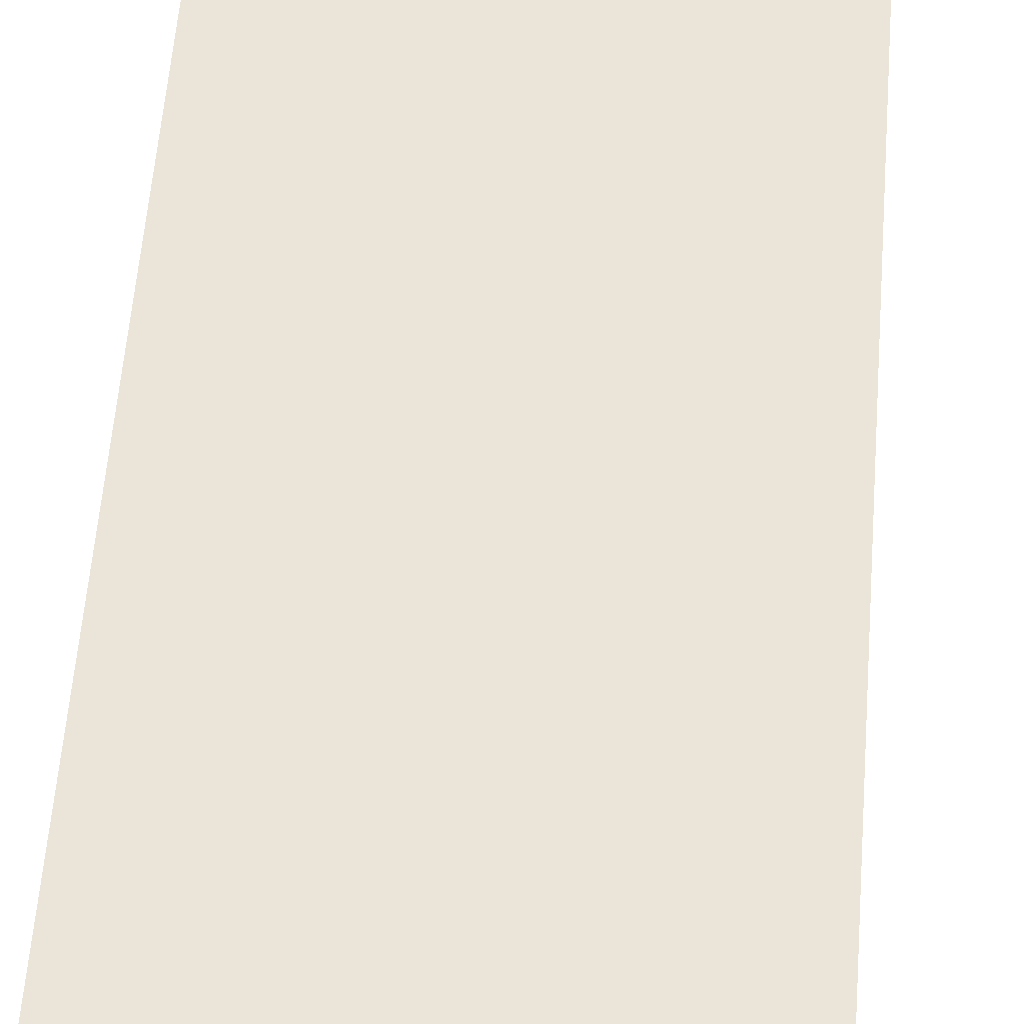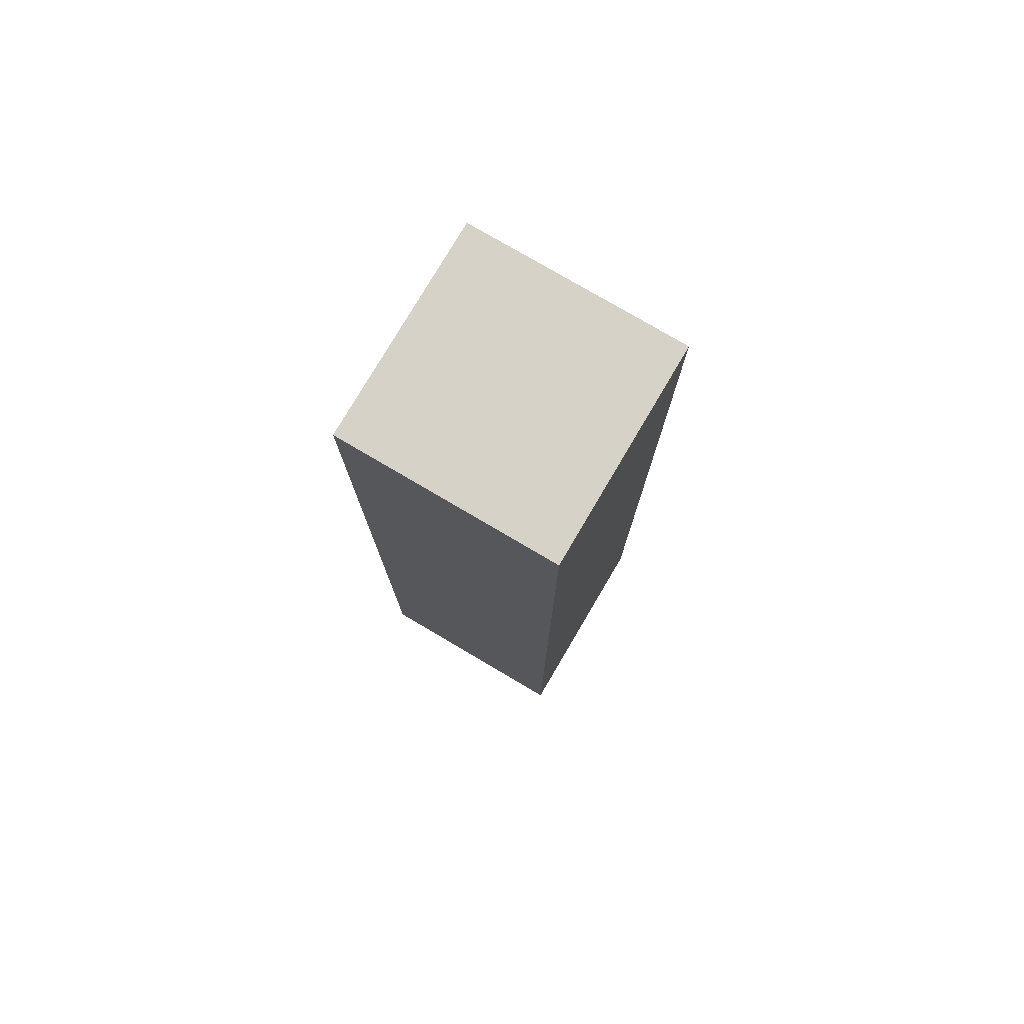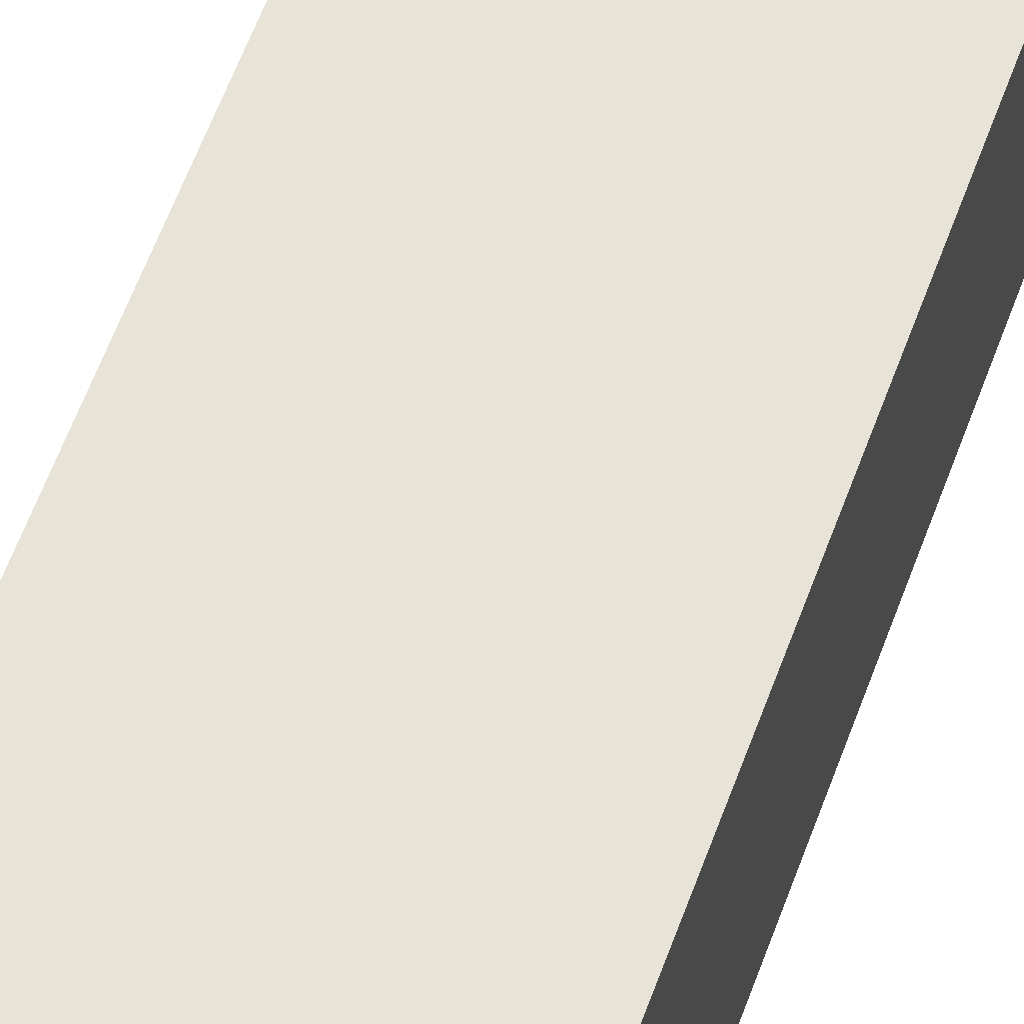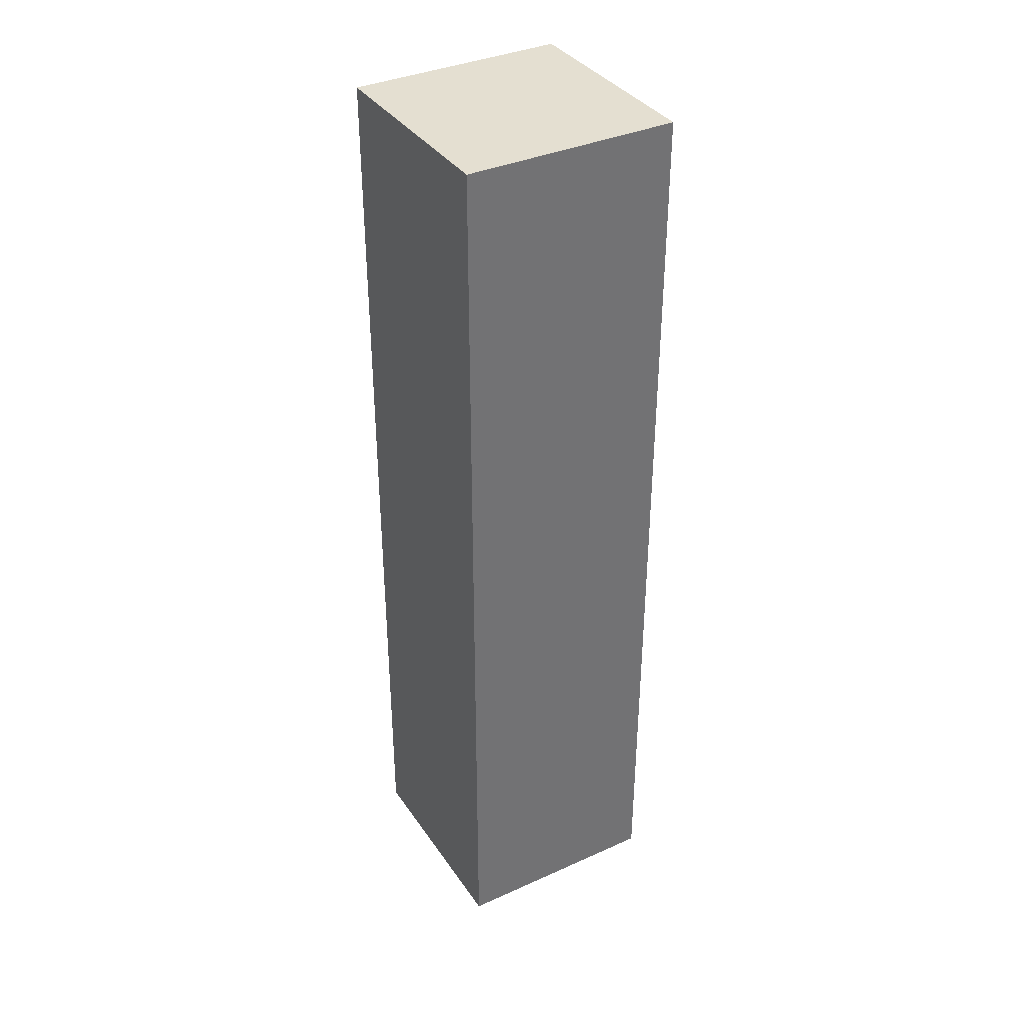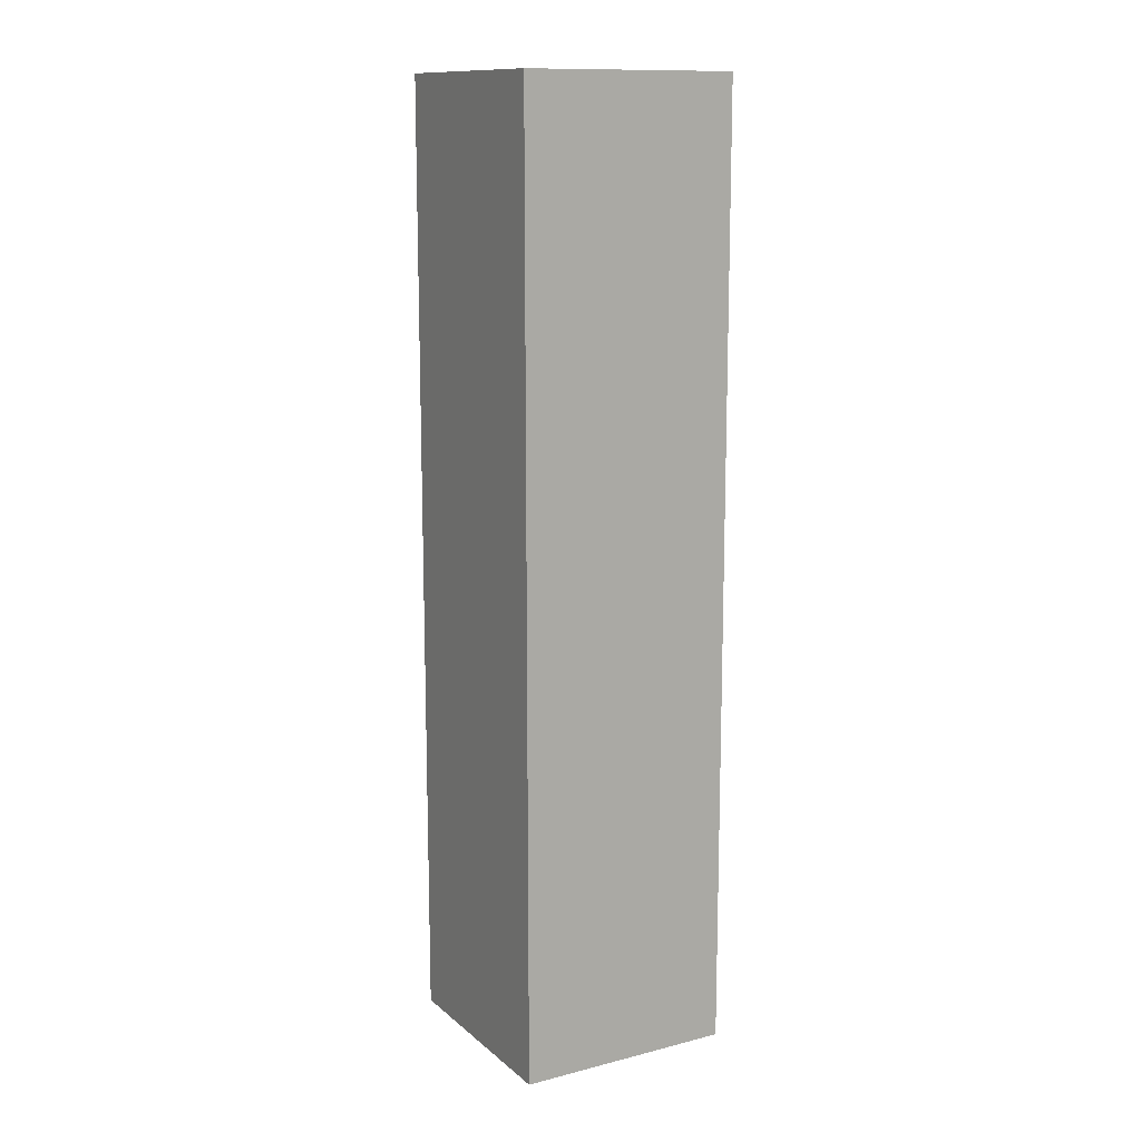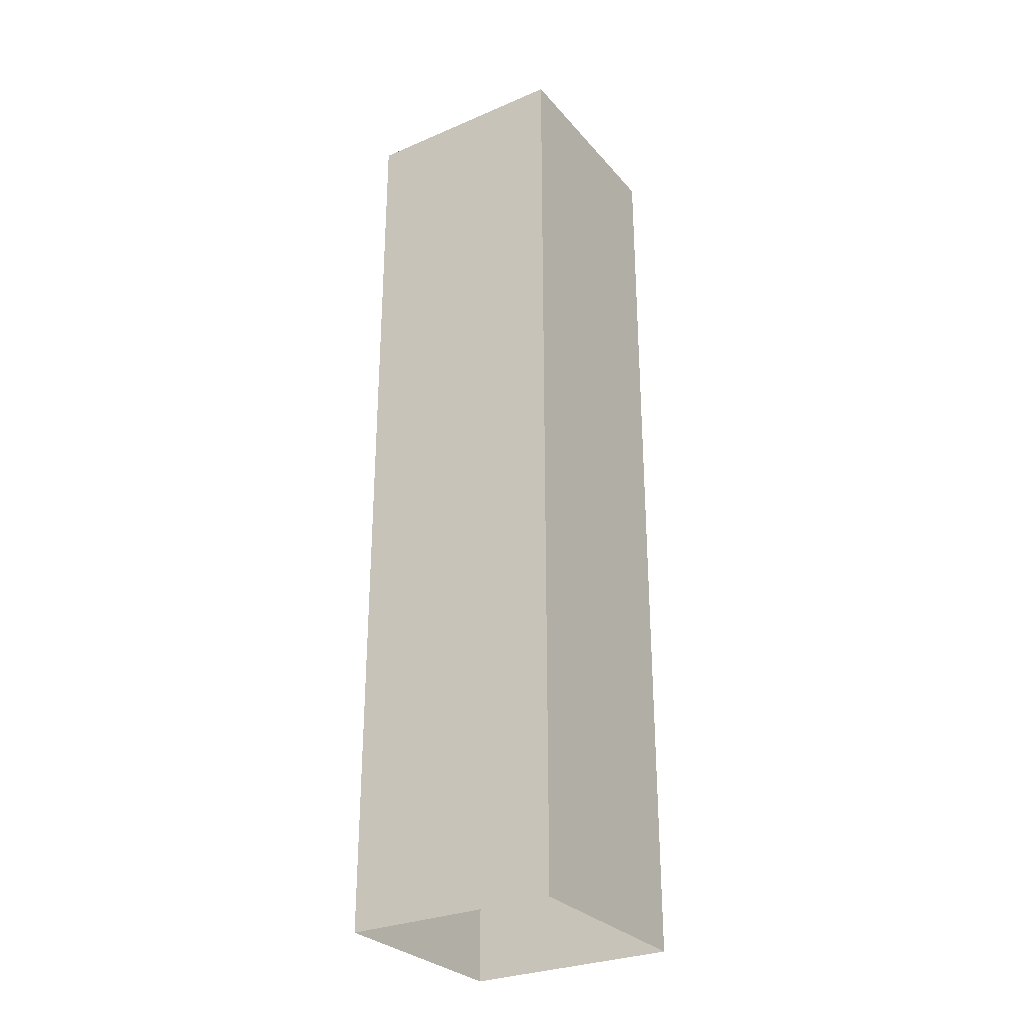
<metadata>
{"format":"obj","ext":"obj","renderer":"f3d","projection":"perspective","resolution":1024,"background":"white","views":[{"elev":44.5,"azim":-176.3,"up":"+Z"},{"elev":77.7,"azim":30.5,"up":"+Y"},{"elev":61.5,"azim":20.2,"up":"+Z"},{"elev":36.7,"azim":-120.1,"up":"+Y"},{"elev":12.9,"azim":60.1,"up":"+Y"},{"elev":-29.1,"azim":-57.6,"up":"+Y"}]}
</metadata>
<code>
o Cube
v -1 8.643 -1
v -1 8.656 -1
v -1 8.643 1
v -1 8.656 1
v 1 8.643 -1
v 1 8.656 -1
v 1 8.643 1
v 1 8.656 1
v -1 -0.1256 1
v 1 -0.1256 1
v -1 -0.1256 -1
v 1 -0.1256 -1
f 1 5 7 3
f 4 9 10 8
f 8 10 12 6
f 6 2 4 8
f 2 11 9 4
f 6 12 11 2
f 3 7 10 9
f 1 3 9 11
f 7 5 12 10
f 5 1 11 12

</code>
